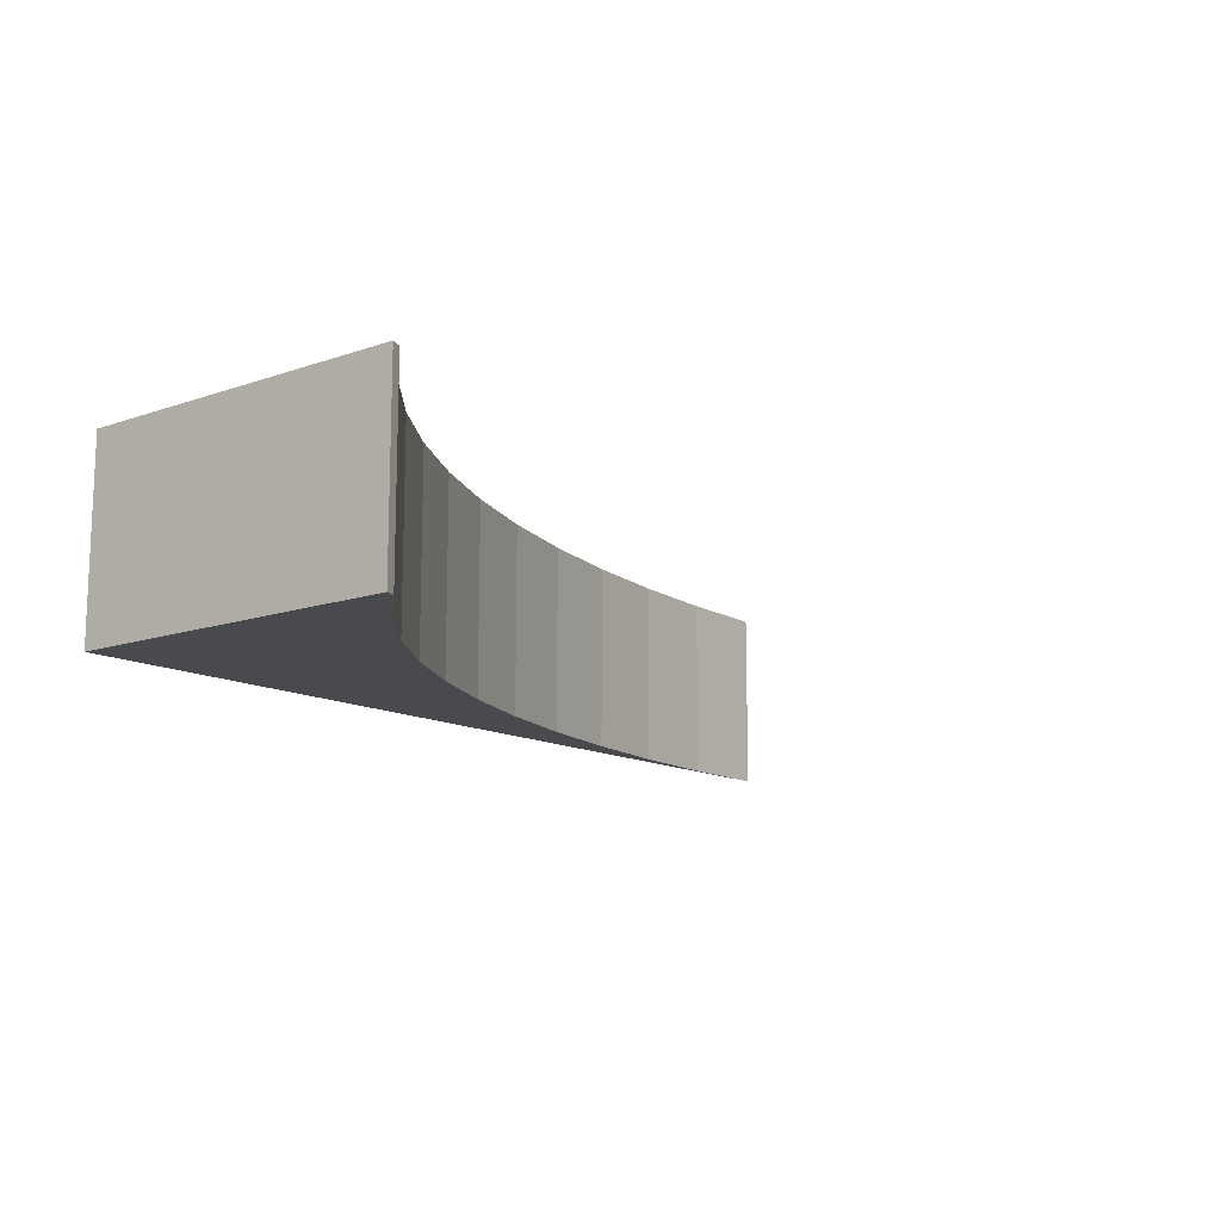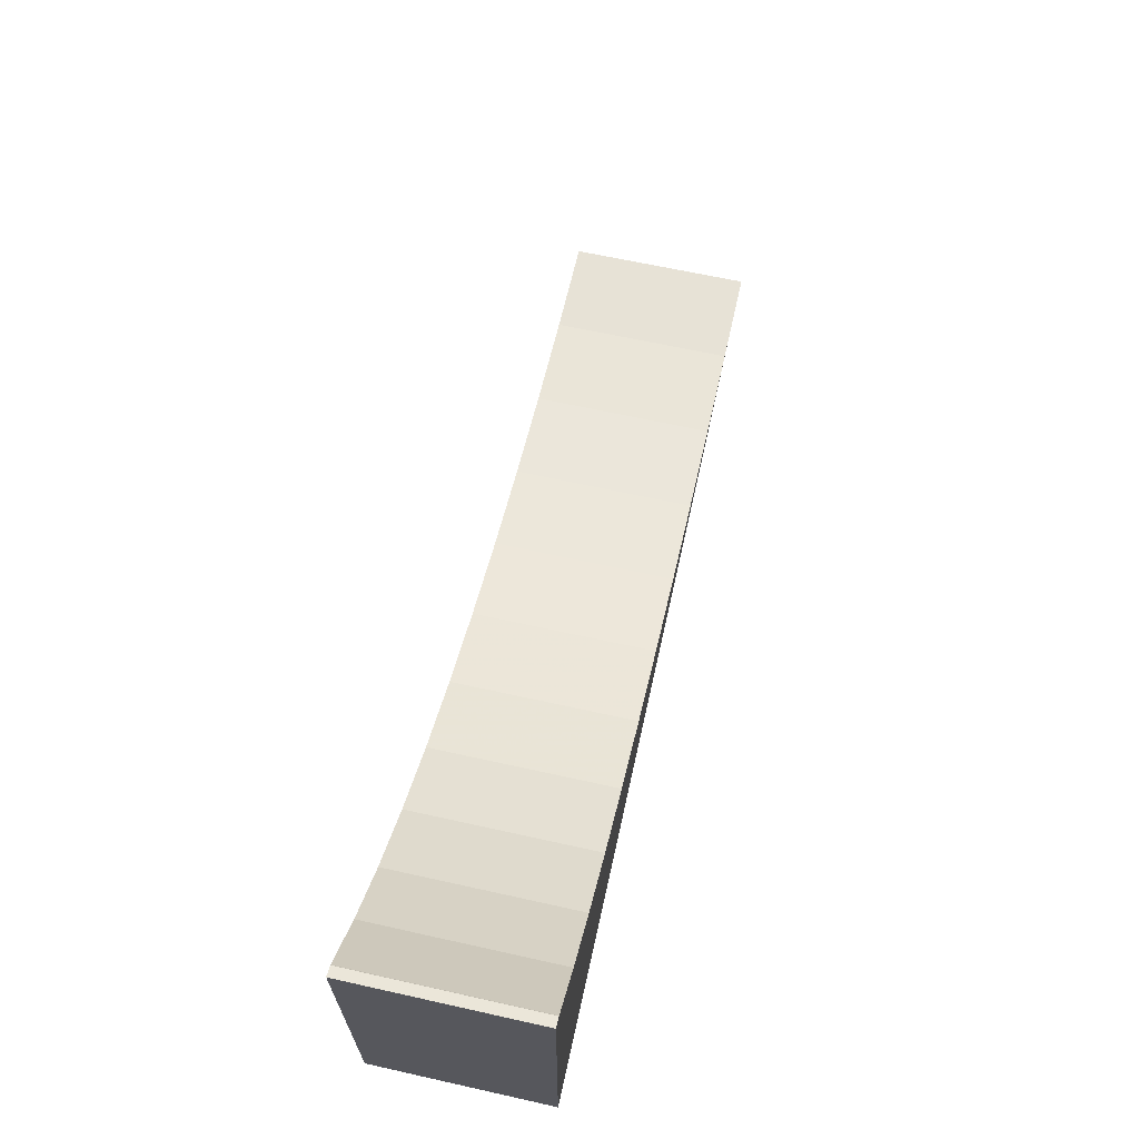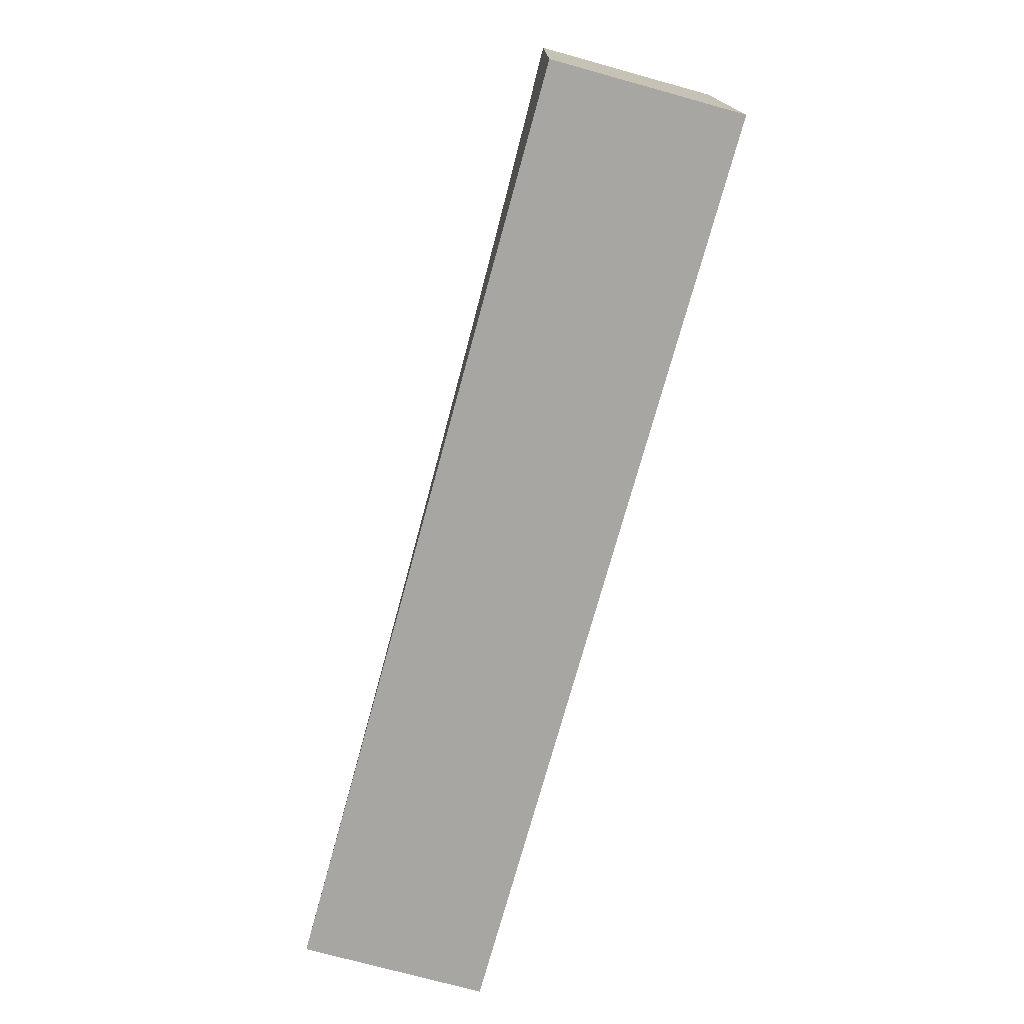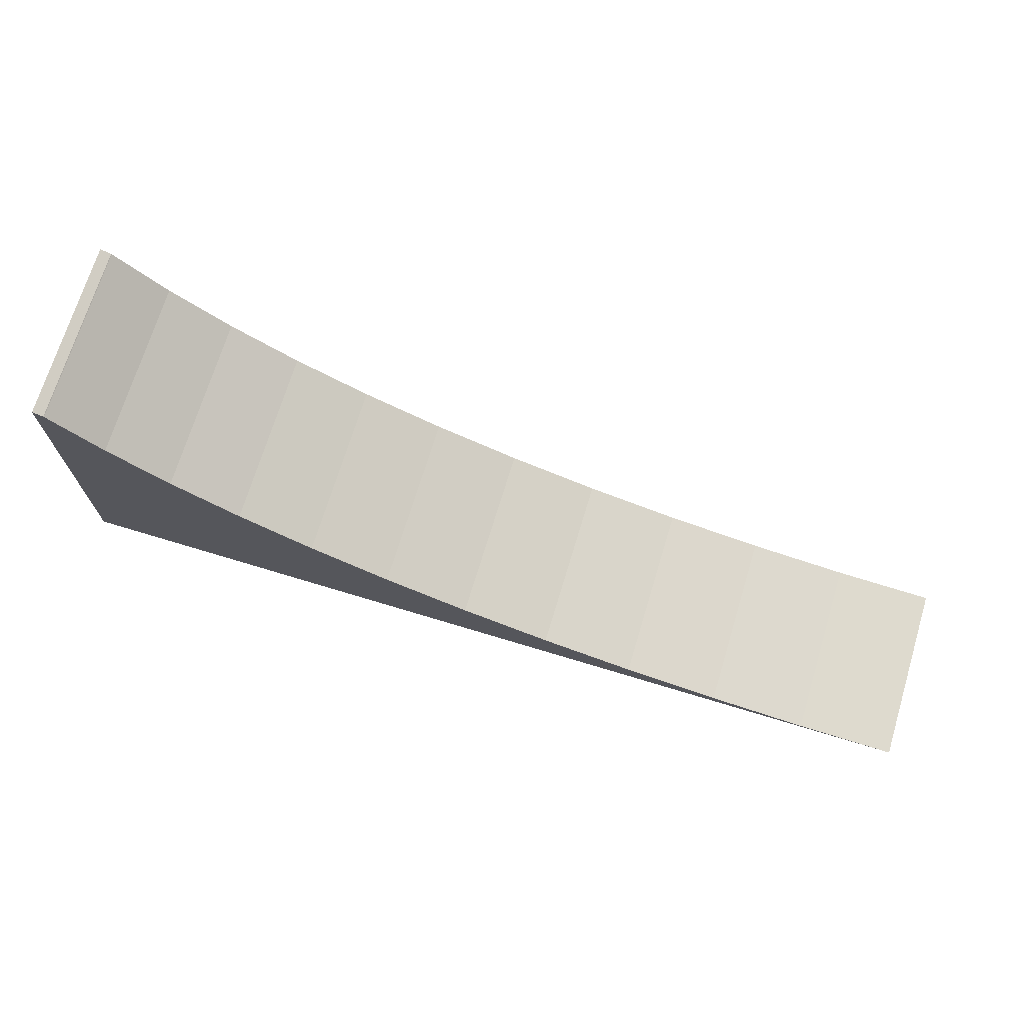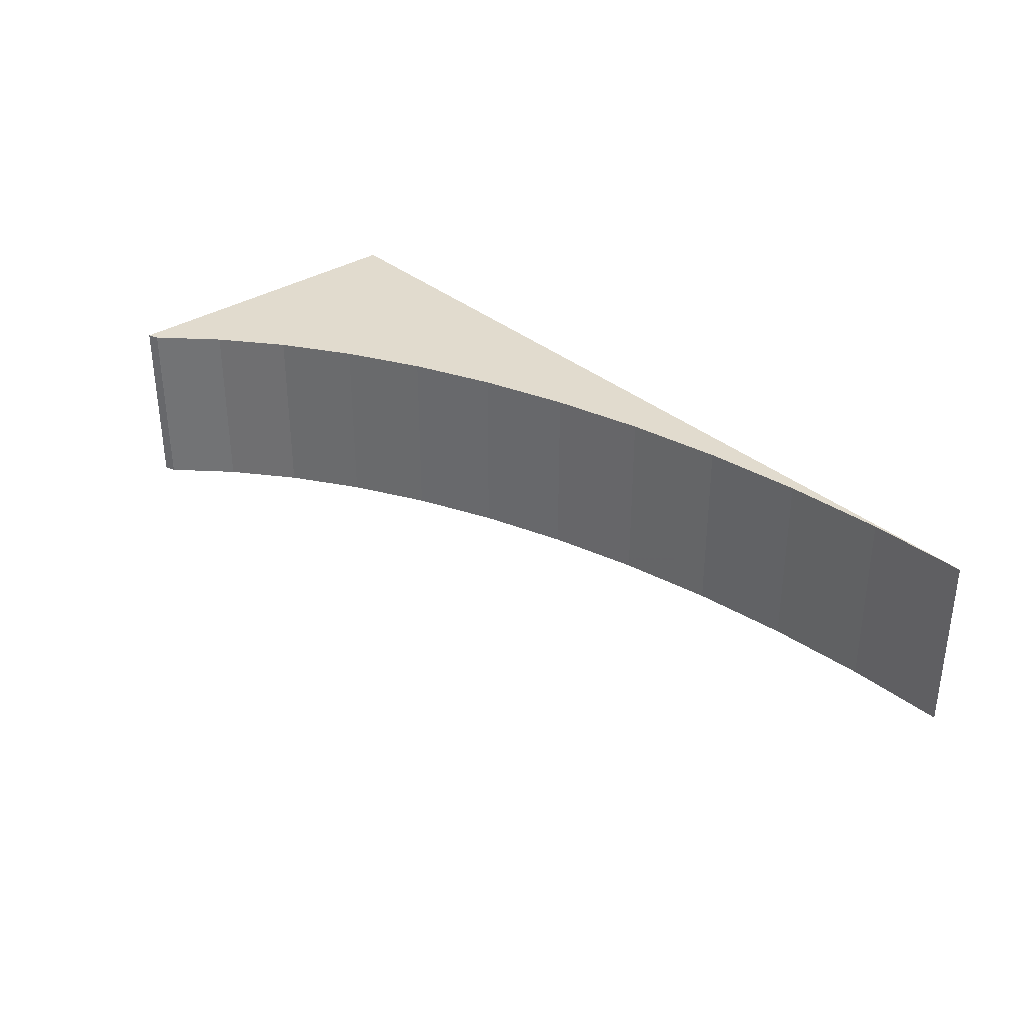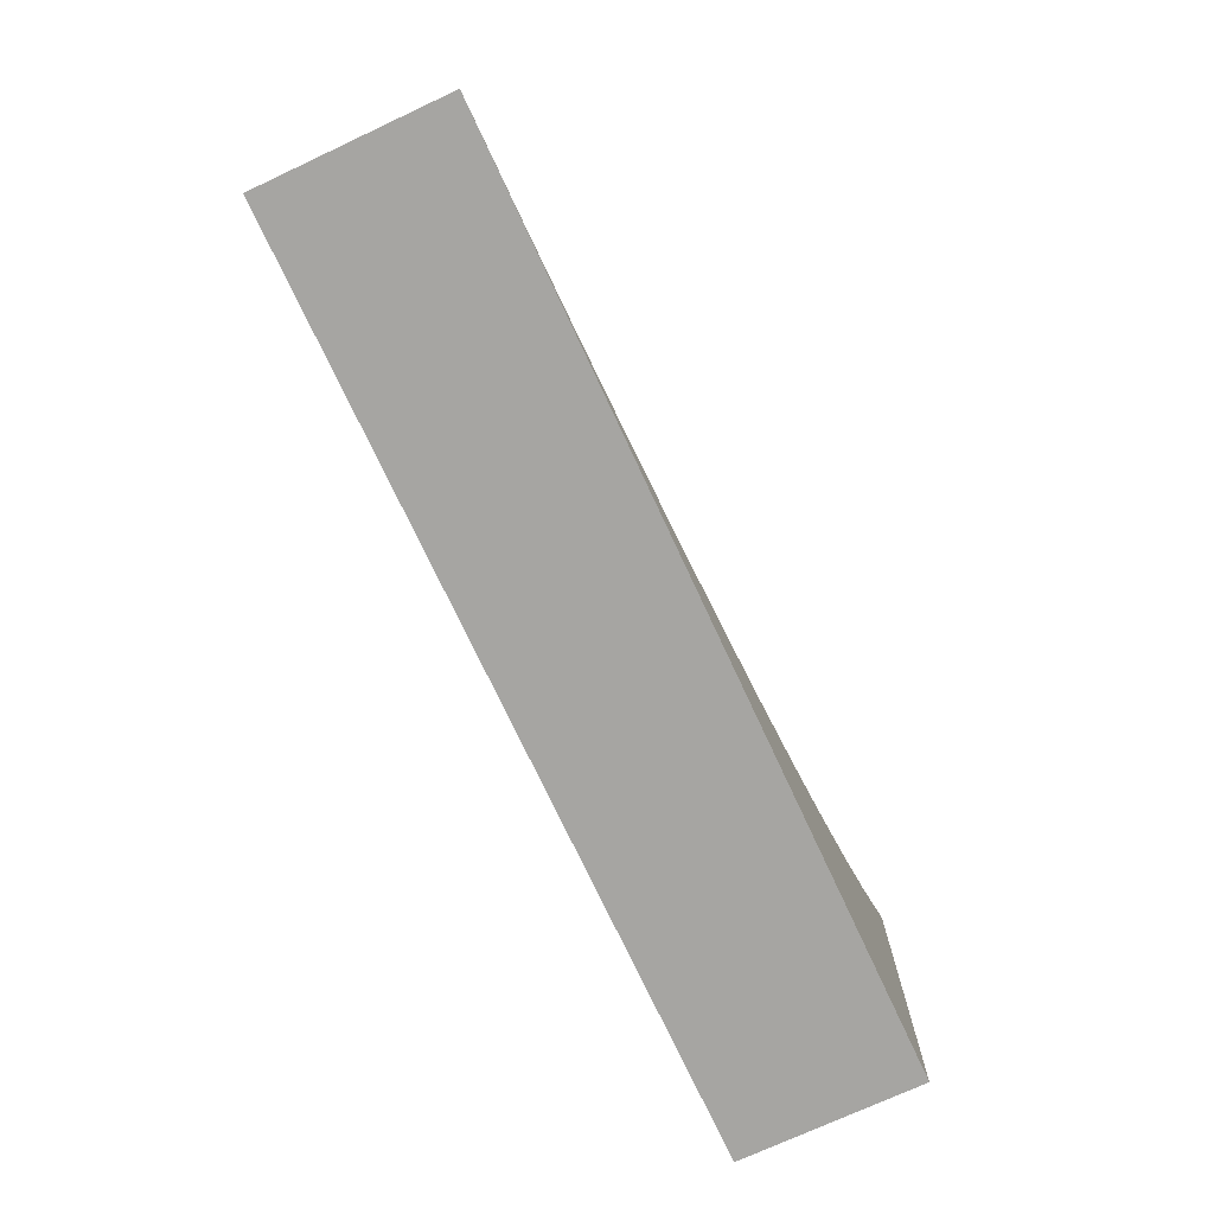
<metadata>
{"format":"obj","ext":"obj","renderer":"f3d","projection":"perspective","resolution":1024,"background":"white","views":[{"elev":-12.8,"azim":-51.7,"up":"+Y"},{"elev":65.0,"azim":-77.4,"up":"+Z"},{"elev":-74.1,"azim":-105.4,"up":"+Z"},{"elev":71.0,"azim":16.9,"up":"+Z"},{"elev":33.8,"azim":48.8,"up":"+Y"},{"elev":-73.6,"azim":115.0,"up":"+Z"}]}
</metadata>
<code>
o obj_0
v 143.6 		20 		3.966
v 143.6 		30 		3.966
v 138.9 		30 		5.662
v 138.9 		20 		5.662
v 148.6 		20 		2.556
v 148.6 		30 		2.556
v 153.7 		20 		1.445
v 153.7 		30 		1.445
v 159.1 		20 		0.6444
v 159.1 		30 		0.6444
v 164.5 		20 		0.1602
v 164.5 		30 		0.1602
v 169.9 		20 		0
v 169.9 		30 		0
v 120 		20 		0
v 120 		30 		0
v 120.6 		20 		17.79
v 120.6 		30 		17.79
v 130.4 		20 		9.84
v 134.5 		20 		7.625
v 120.6 		20 		17.76
v 120 		20 		18
v 123.4 		20 		14.93
v 126.7 		20 		12.28
v 120 		30 		18
v 120.6 		30 		17.76
v 123.4 		30 		14.93
v 126.7 		30 		12.28
v 130.4 		30 		9.84
v 134.5 		30 		7.625
g group_0_3888547
f 1 2 3
f 1 3 4
f 5 6 2
f 5 2 1
f 7 8 6
f 7 6 5
f 9 10 8
f 9 8 7
f 11 12 10
f 11 10 9
f 13 14 12
f 13 12 11
f 9 7 15
f 11 9 15
f 13 11 15
f 15 16 13
f 14 13 16
f 19 24 15
f 20 19 15
f 4 20 15
f 1 4 15
f 5 1 15
f 7 5 15
f 12 16 10
f 16 12 14
f 22 15 21
f 21 17 22
f 23 21 15
f 24 23 15
f 17 18 22
f 25 22 18
f 16 15 25
f 22 25 15
f 21 26 18
f 21 18 17
f 23 27 26
f 23 26 21
f 24 28 27
f 24 27 23
f 19 29 28
f 19 28 24
f 19 30 29
f 20 30 19
f 4 3 30
f 4 30 20
f 6 16 2
f 8 16 6
f 26 25 18
f 27 16 26
f 28 16 27
f 29 16 28
f 25 26 16
f 16 29 30
f 3 16 30
f 3 2 16
f 10 16 8

</code>
